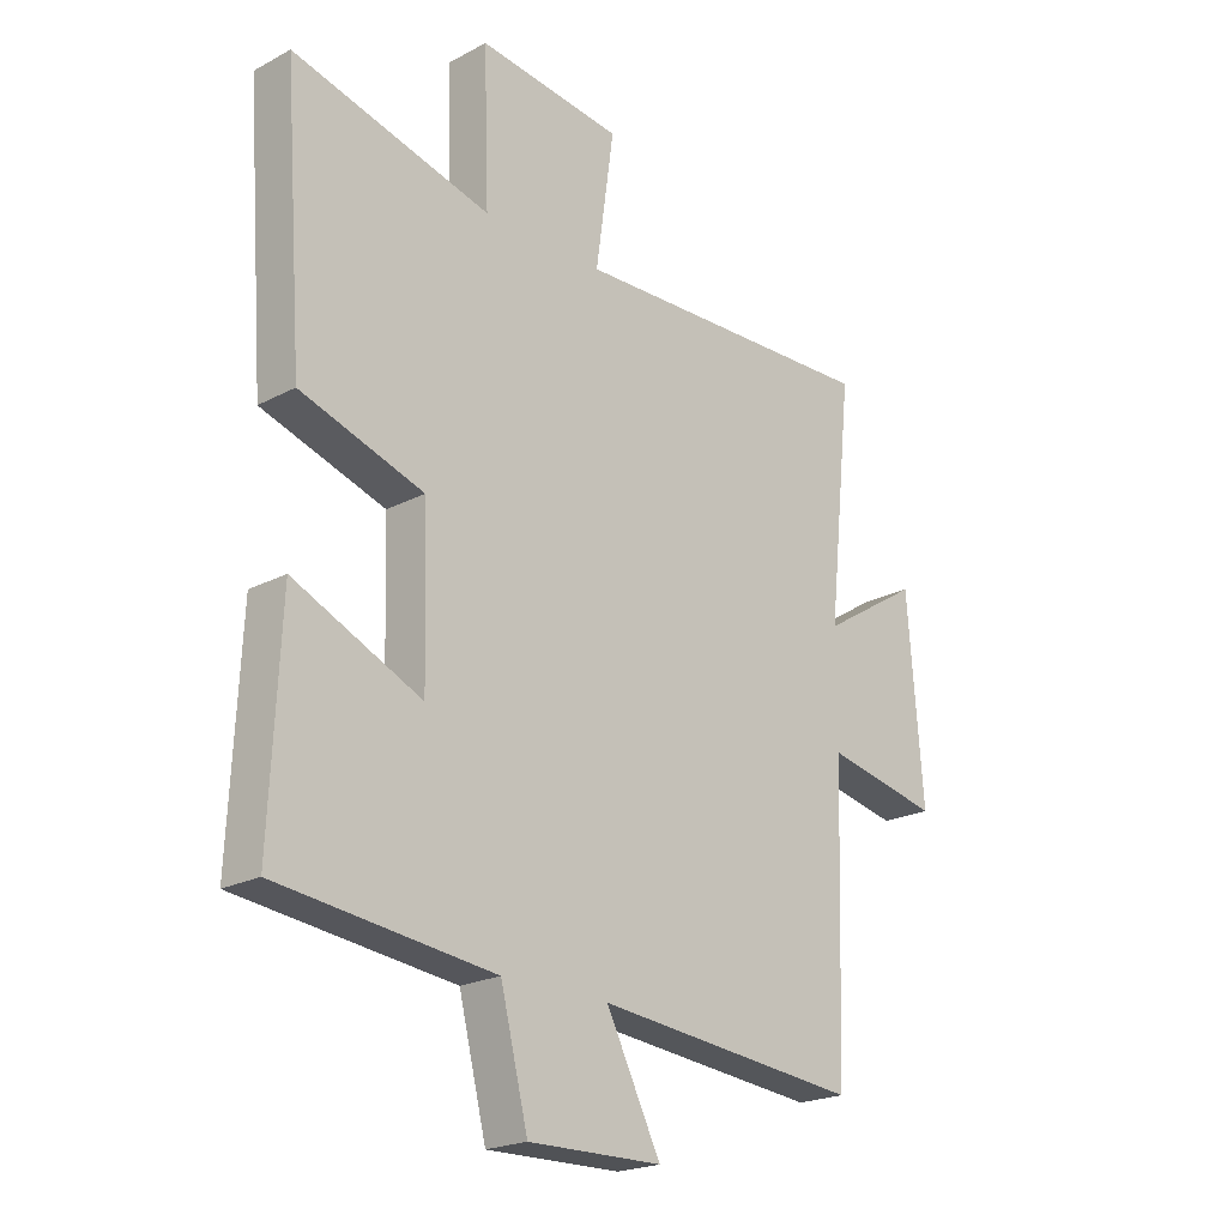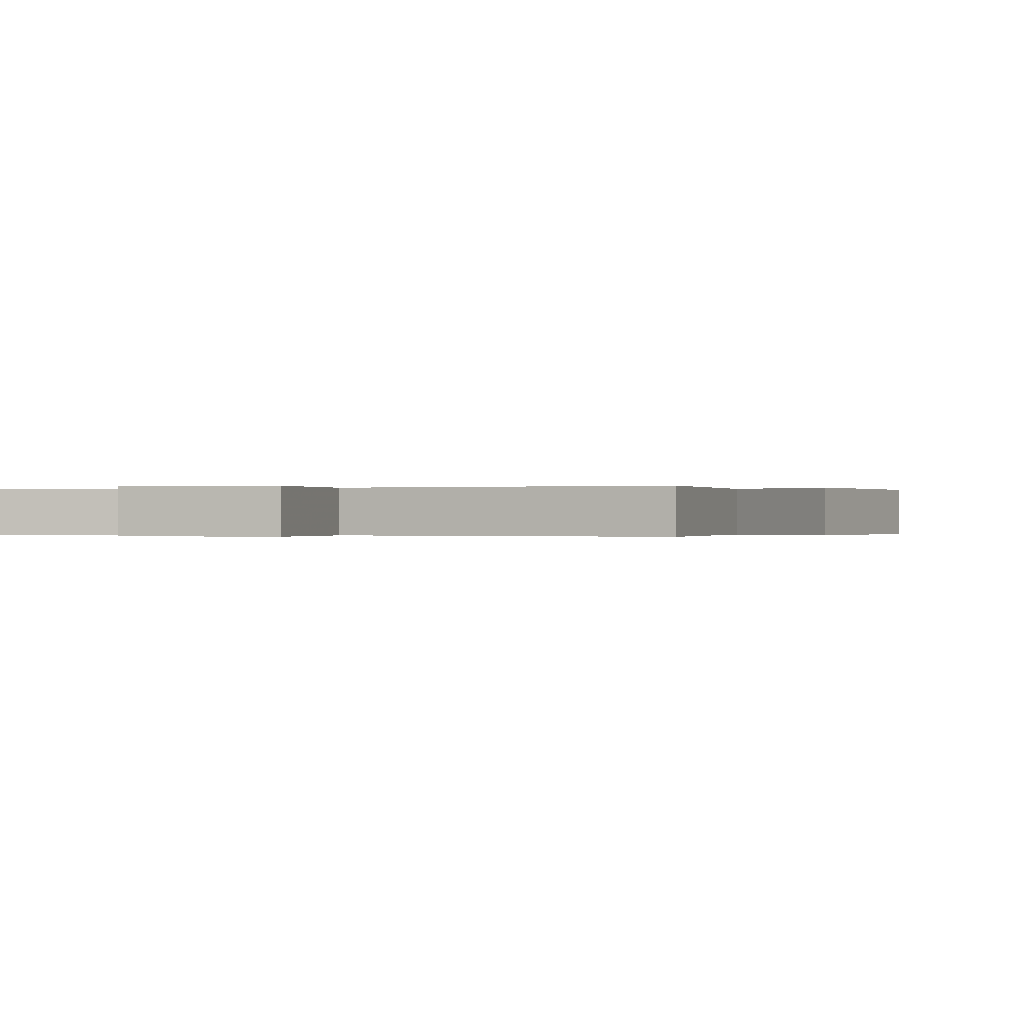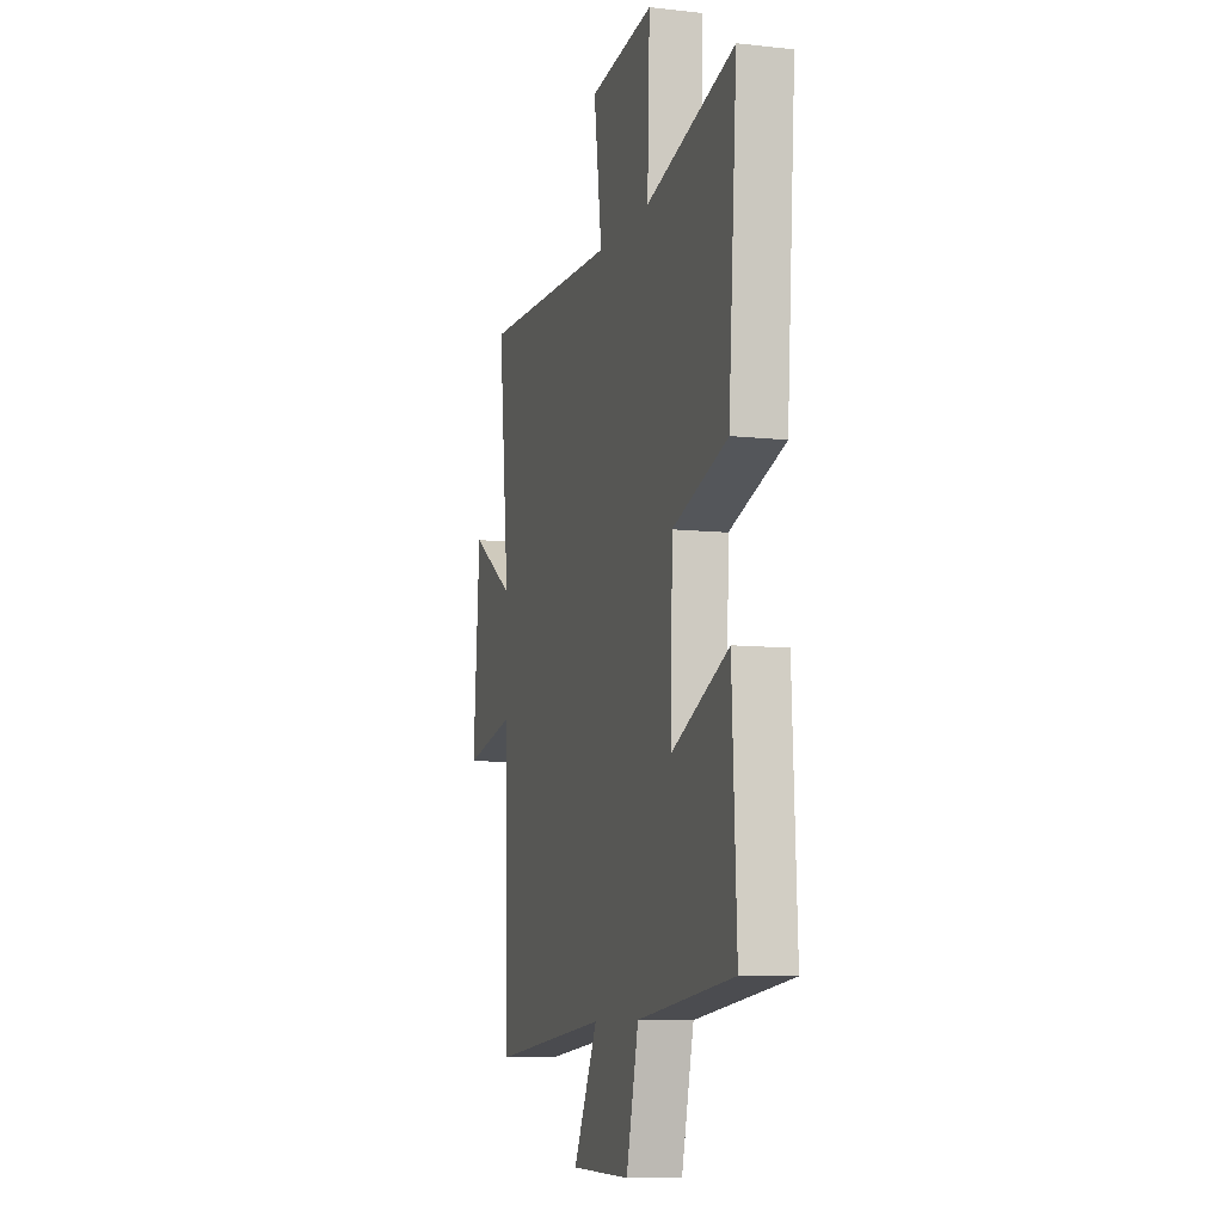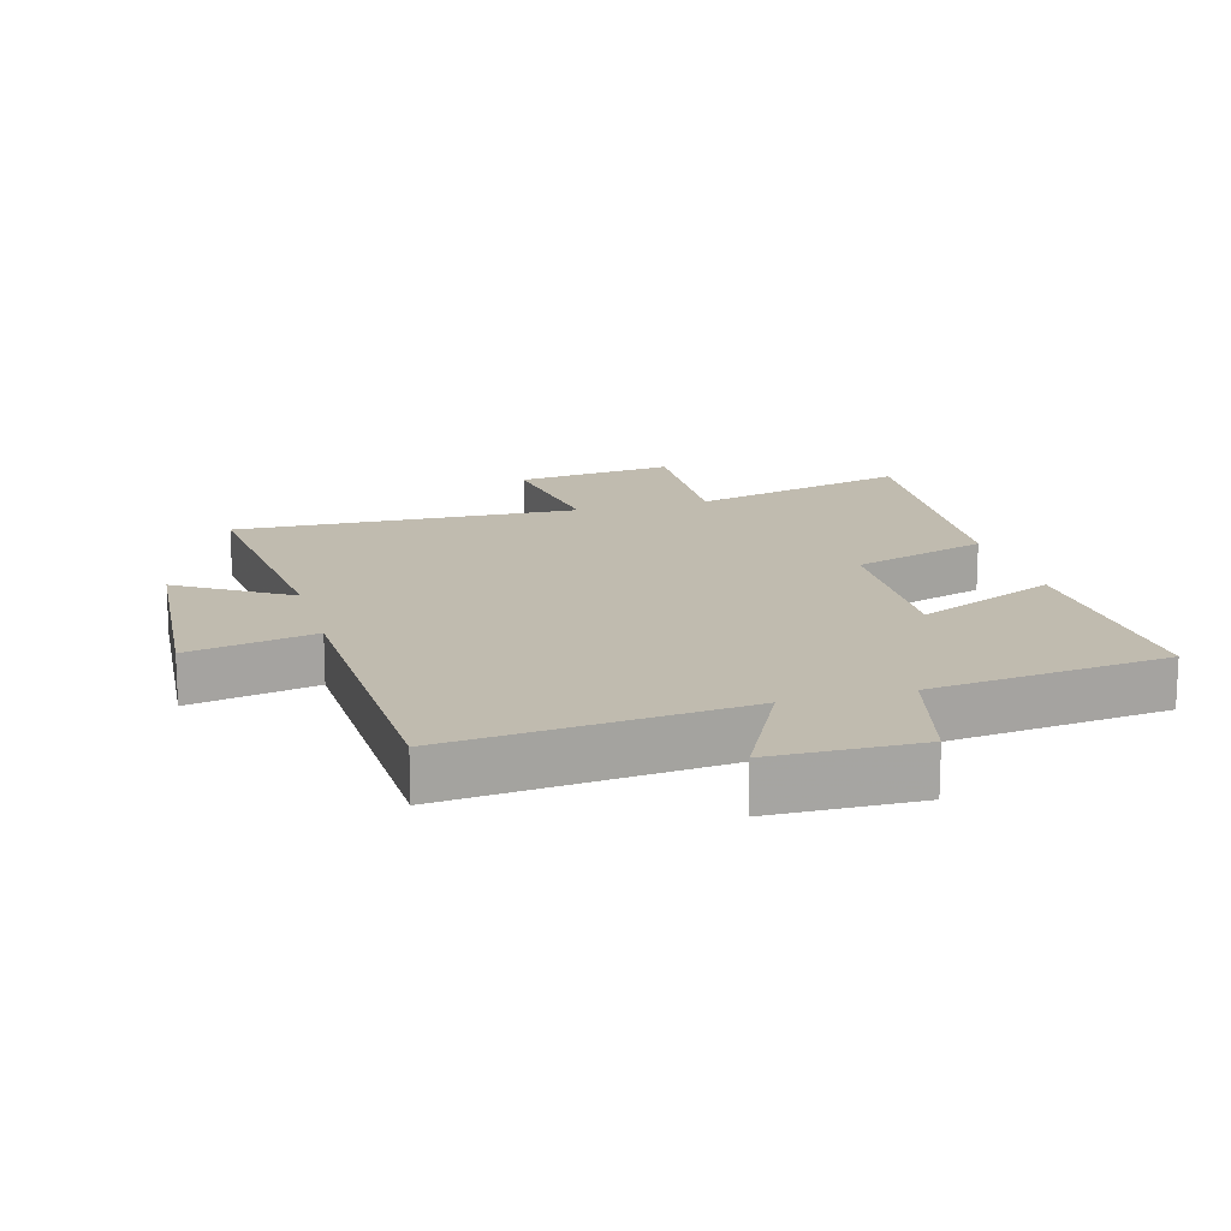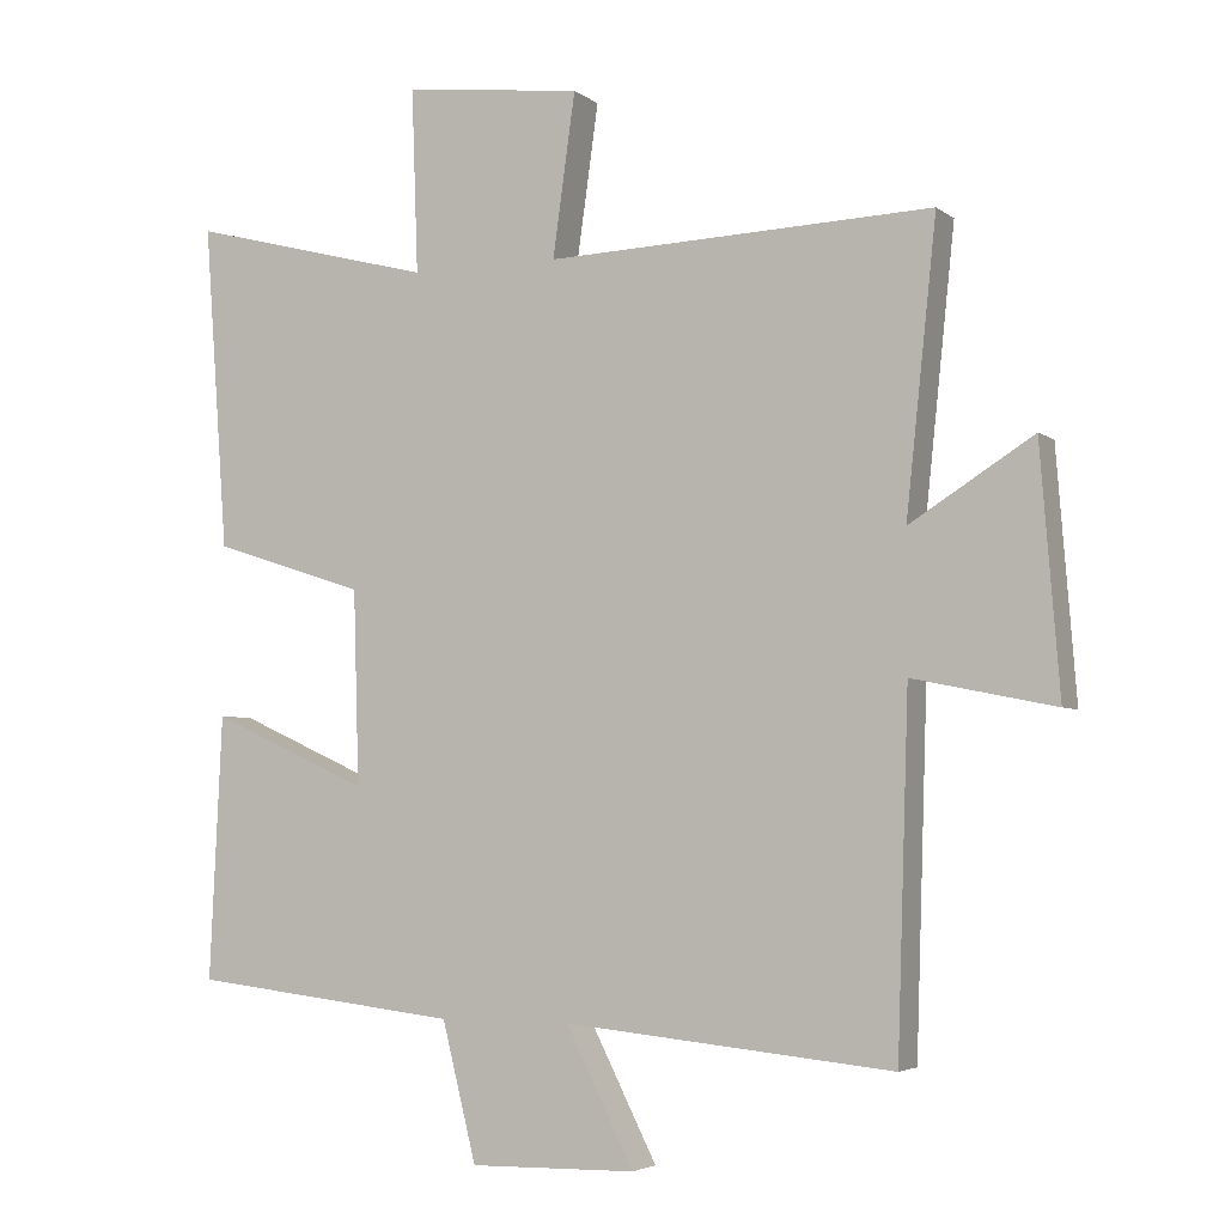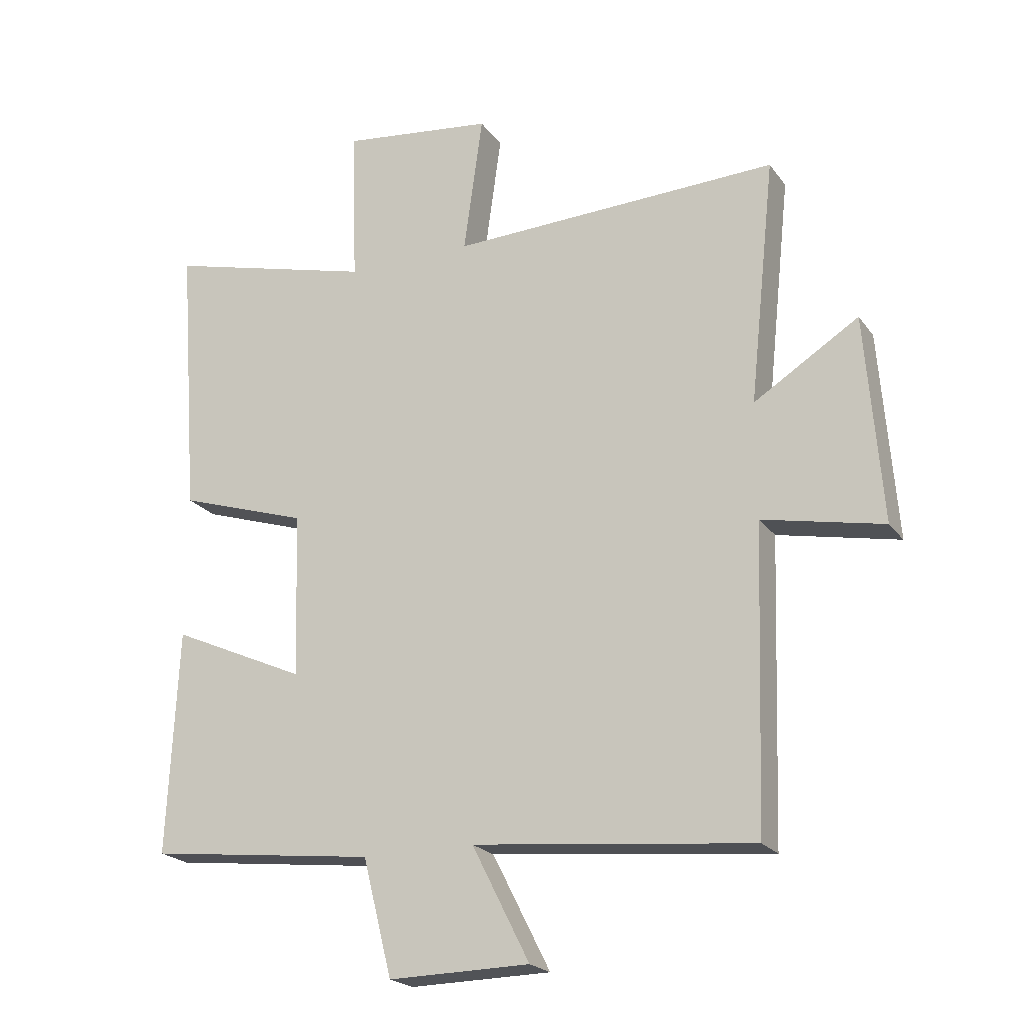
<metadata>
{"format":"obj","ext":"obj","renderer":"f3d","projection":"perspective","resolution":1024,"background":"white","views":[{"elev":-21.5,"azim":-46.8,"up":"+Z"},{"elev":-0.1,"azim":24.0,"up":"+Y"},{"elev":-9.0,"azim":-106.5,"up":"+Z"},{"elev":15.9,"azim":164.4,"up":"+Y"},{"elev":-4.3,"azim":25.5,"up":"+Z"},{"elev":-21.5,"azim":25.9,"up":"+Z"}]}
</metadata>
<code>
v 0.542 0.07 0.519
v 0.5 0.07 0.124
v 0.669 0.07 0.23
v 0.695 0.07 -0.104
v 0.5 0.07 -0.064
v 0.484 0.07 -0.545
v 0.033 0.07 -0.5
v 0.126 0.07 -0.684
v -0.102 0.07 -0.688
v -0.149 0.07 -0.5
v -0.517 0.07 -0.457
v -0.5 0.07 -0.095
v -0.282 0.07 -0.193
v -0.29 0.07 0.073
v -0.5 0.07 0.141
v -0.533 0.07 0.588
v -0.195 0.07 0.5
v -0.204 0.07 0.753
v 0.042 0.07 0.723
v 0.011 0.07 0.5
v 0.542 0 0.519
v 0.5 0 0.124
v 0.669 0 0.23
v 0.695 0 -0.104
v 0.5 0 -0.064
v 0.484 0 -0.545
v 0.033 0 -0.5
v 0.126 0 -0.684
v -0.102 0 -0.688
v -0.149 0 -0.5
v -0.517 0 -0.457
v -0.5 0 -0.095
v -0.282 0 -0.193
v -0.29 0 0.073
v -0.5 0 0.141
v -0.533 0 0.588
v -0.195 0 0.5
v -0.204 0 0.753
v 0.042 0 0.723
v 0.011 0 0.5
f 17 18 19 20
f 14 15 16 17
f 13 14 17 20
f 10 11 12 13
f 20 1 2
f 13 20 2
f 10 13 2
f 7 8 9 10
f 5 6 7
f 10 2 3
f 7 10 3
f 5 7 3
f 3 4 5
f 40 39 38 37
f 37 36 35 34
f 40 37 34 33
f 33 32 31 30
f 22 21 40
f 22 40 33
f 22 33 30
f 30 29 28 27
f 27 26 25
f 23 22 30
f 23 30 27
f 23 27 25
f 25 24 23
f 1 21 22 2
f 2 22 23 3
f 3 23 24 4
f 4 24 25 5
f 5 25 26 6
f 6 26 27 7
f 7 27 28 8
f 8 28 29 9
f 9 29 30 10
f 10 30 31 11
f 11 31 32 12
f 12 32 33 13
f 13 33 34 14
f 14 34 35 15
f 15 35 36 16
f 16 36 37 17
f 17 37 38 18
f 18 38 39 19
f 19 39 40 20
f 20 40 21 1

</code>
